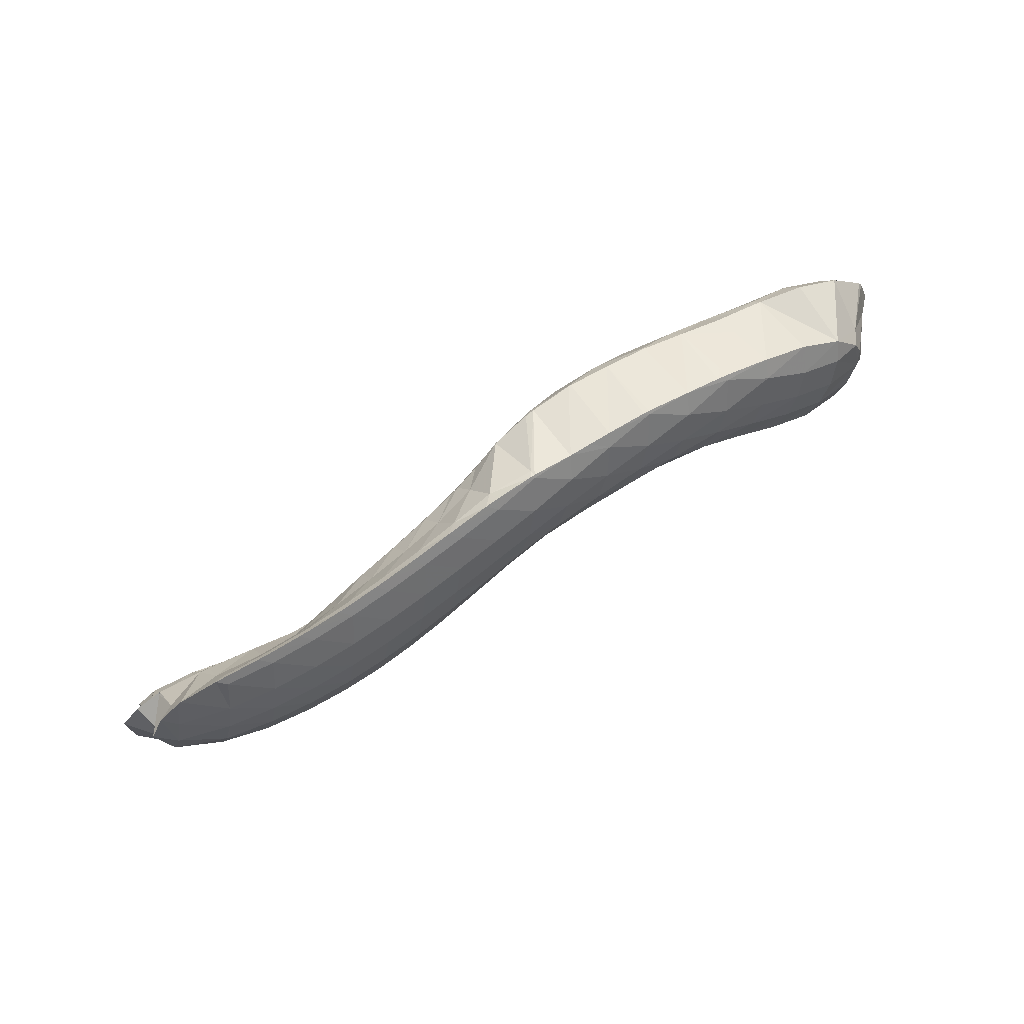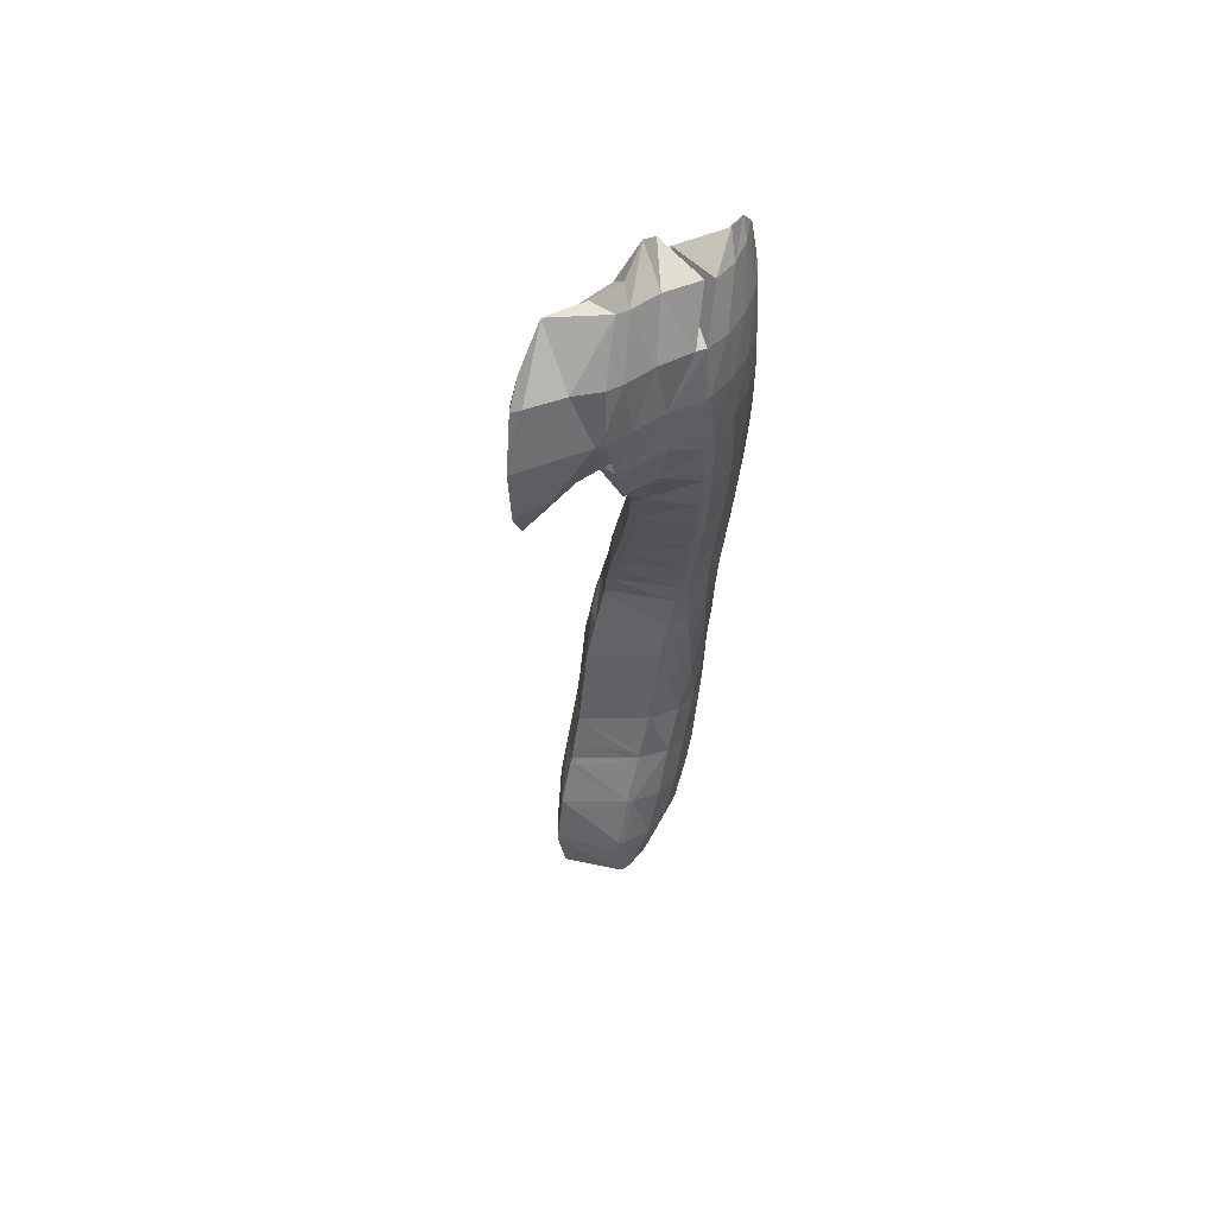
<metadata>
{"format":"obj","ext":"obj","renderer":"f3d","projection":"perspective","resolution":1024,"background":"white","views":[{"elev":36.6,"azim":135.5,"up":"+Y"},{"elev":-47.1,"azim":73.5,"up":"+Y"}]}
</metadata>
<code>
v 248.2 250.9 58.34
v 248.6 250.4 58.68
v 248.6 250.9 58.2
v 248.7 252.1 57.41
v 247.9 252.2 57.65
v 248.7 253.5 56.87
v 248.2 253.6 57.03
v 248.8 254.4 56.77
v 250.2 249.9 59.3
v 251.1 249.8 59.53
v 251.1 249.9 59.27
v 251.2 250.9 58.05
v 251.2 252.1 57.24
v 251.3 253.5 56.65
v 249.5 255.2 56.57
v 251.4 255.1 56.34
v 251.4 256.3 56.46
v 253.7 250.2 59.87
v 253.7 250.3 59.61
v 253.7 251.2 58.28
v 253.8 252.4 57.44
v 253.8 253.8 56.84
v 253.8 255.4 56.53
v 253.9 256.9 56.72
v 256 250.8 60.05
v 256.2 250.8 60.05
v 256.2 251.7 58.61
v 256.2 252.9 57.75
v 256.3 254.3 57.19
v 256.3 256 57
v 256.3 257 57.19
v 256.4 250.9 60.09
v 258.6 251.1 60.33
v 258.6 251.2 60.19
v 258.6 252.1 58.84
v 258.7 253.3 58.04
v 258.7 254.8 57.59
v 258.7 256.7 57.63
v 258.7 256.9 57.7
v 260.9 250.9 60.75
v 261 251.3 59.97
v 261 252.5 58.94
v 261 253.9 58.32
v 261 255.5 58.06
v 259.2 256.9 57.83
v 261 256.7 58.24
v 262.7 250.5 61.12
v 263.2 250.4 61.2
v 263.2 250.5 60.99
v 263.3 251.6 59.79
v 263.3 252.9 59.05
v 263.3 254.4 58.63
v 263.3 256.3 58.67
v 263.3 256.5 58.71
v 265.4 250.1 61.53
v 265.5 250.7 60.62
v 265.5 252 59.76
v 265.5 253.5 59.25
v 265.5 255.2 59.14
v 263.6 256.4 58.78
v 265.5 256 59.25
v 266.4 249.8 61.71
v 267.6 249.4 61.91
v 267.6 249.8 61.35
v 267.7 251 60.41
v 267.7 252.5 59.82
v 267.7 254.2 59.57
v 266.6 255.7 59.5
v 267.6 255.5 59.73
v 268.9 248.8 62.17
v 269.6 248.4 62.31
v 269.7 248.8 61.88
v 269.7 250 60.96
v 269.8 251.5 60.34
v 269.8 253.1 59.99
v 269.7 255 60.05
v 269.7 255.2 60.08
v 270.9 247.8 62.57
v 271.5 247.4 62.7
v 271.6 247.8 62.3
v 271.7 249.1 61.43
v 271.8 250.6 60.84
v 271.8 252.2 60.47
v 271.7 254 60.42
v 269.9 255.1 60.12
v 271.7 254.6 60.51
v 272.8 246.8 62.94
v 273.4 246.5 63.07
v 273.5 246.9 62.69
v 273.6 248.2 61.86
v 273.7 249.7 61.3
v 273.7 251.3 60.95
v 273.7 253.1 60.89
v 272.3 254.4 60.65
v 273.7 253.8 60.97
v 274.6 246 63.32
v 275.1 245.7 63.45
v 275.2 246.1 63.09
v 275.4 247.4 62.28
v 275.5 248.9 61.74
v 275.6 250.5 61.41
v 275.6 252.3 61.36
v 274.3 253.5 61.13
v 275.6 253 61.44
v 276.3 245.2 63.73
v 276.9 245 63.88
v 277 245.4 63.53
v 277.2 246.7 62.74
v 277.4 248.1 62.21
v 277.4 249.8 61.89
v 277.4 251.5 61.83
v 276.2 252.7 61.6
v 277.4 252.2 61.91
v 278 244.6 64.21
v 278.6 244.4 64.38
v 278.7 244.8 64.04
v 279 246 63.25
v 279.2 247.5 62.72
v 279.3 249.1 62.39
v 279.3 250.8 62.33
v 278 252 62.07
v 279.3 251.5 62.41
v 279.9 244.1 64.79
v 280.5 243.9 64.97
v 280.6 244.2 64.67
v 280.9 245.5 63.85
v 281 246.9 63.3
v 281.2 248.4 62.96
v 281.2 250.2 62.88
v 279.9 251.2 62.58
v 281.2 250.8 62.95
v 282.1 243.7 65.5
v 282.5 243.6 65.62
v 282.5 243.8 65.44
v 282.8 245 64.58
v 283 246.4 63.99
v 283.1 247.9 63.62
v 283.2 249.6 63.52
v 281.8 250.6 63.15
v 283.2 250.2 63.57
v 284.6 243.7 66.25
v 284.9 244.6 65.49
v 285.1 246 64.85
v 285.2 247.4 64.42
v 285.3 249.1 64.27
v 283.8 250 63.78
v 285.3 249.5 64.3
v 287 244.7 66.68
v 287.2 245.7 65.98
v 287.3 247.1 65.5
v 287.3 248.6 65.22
v 287.4 248.5 65.3
v 285.7 249.4 64.5
v 288.2 246.3 66.44
v 288.1 247.6 65.87
v 245.2 253.9 59.99
v 245.9 252.8 60.75
v 246 253.4 59.32
v 246.1 254.7 58.65
v 245.1 255.2 59.3
v 246.2 256.5 58.92
v 246 252.7 60.82
v 248.5 251.7 61.89
v 248.8 255.6 57.21
v 246.5 256.7 58.88
v 248.8 257.8 58.87
v 248.8 251.7 61.96
v 251 251.9 62.38
v 251.3 258.3 59.23
v 253.6 252.1 62.21
v 253 252.3 62.59
v 253.5 252.5 62.64
v 253.7 258.1 59.83
v 256 252.7 62.97
v 256.1 251.1 60.48
v 254.4 252.5 62.76
v 255 258 60.19
v 256.2 257.6 59.45
v 256.1 257.8 60.48
v 258.4 252.5 63.45
v 258.5 257.8 60.95
v 258.6 257.1 58.25
v 260.5 252.2 63.89
v 260.7 252.1 63.92
v 260.7 252 63.67
v 260.8 257.8 61.33
v 262.9 251.9 64.19
v 261.1 257.7 61.4
v 263.2 256.6 59.22
v 263 257.5 61.77
v 265 251.6 64.4
v 265.2 257.2 62.14
v 265.4 251.5 64.46
v 267 250.4 64.87
v 265.3 257.2 62.17
v 267.2 256.5 62.63
v 268.8 249.3 65.23
v 268.9 249.2 65.26
v 269 249.1 64.93
v 267.1 250.4 64.89
v 269.2 255.2 63.23
v 269.2 255.2 63.21
v 269.2 255.2 63.23
v 269.7 255.2 60.37
v 267.6 256.3 62.73
v 270.5 248.2 65.5
v 270.7 248.1 65.53
v 270.8 248 65.18
v 270.1 254 63.69
v 271.3 253.7 62.84
v 271.1 253.1 64
v 271.6 254.5 61.16
v 272.3 247.2 65.75
v 272.4 247.1 65.78
v 272.5 247 65.48
v 271.4 252.8 64.1
v 273.2 252.6 63.03
v 272.9 251.9 64.41
v 273.5 253.6 61.57
v 274 246.3 66.03
v 274.1 246.2 66.05
v 274.2 246.2 65.86
v 273.1 251.8 64.45
v 275.1 251.7 63.39
v 274.6 250.9 64.76
v 275.4 252.7 61.99
v 275.5 245.4 66.39
v 275.8 245.2 66.47
v 276 245.3 66.04
v 274.8 250.9 64.79
v 276.9 250.9 63.78
v 276.4 250 65.14
v 277.3 251.9 62.44
v 276.6 244.4 66.82
v 277.4 243.4 67.28
v 278 244.2 65.96
v 277.9 249 65.58
v 278.2 249 65.43
v 278.1 248.8 65.67
v 278.7 250.1 64.18
v 276.5 250 65.16
v 279.1 251.2 62.91
v 278.6 242.6 67.84
v 279.2 242.2 68.09
v 279.4 242.6 67.56
v 280 243.5 66.26
v 277.4 243.4 67.29
v 279.1 248.1 66.04
v 280.2 248.2 65.68
v 280 247.8 66.25
v 280.6 249.3 64.58
v 281 250.5 63.43
v 280.1 241.8 68.49
v 281.2 241.2 69.06
v 281.6 242 68.13
v 282 243 66.97
v 282.1 247.8 66.69
v 282.6 248.7 65.19
v 283 249.8 64.02
v 281.7 241.2 69.25
v 283.5 241.2 69.79
v 283.7 241.6 69.15
v 284.1 242.7 68.05
v 284.5 243.6 66.66
v 282.1 247.8 66.7
v 284.7 248.2 65.96
v 284.2 247.5 67.34
v 285.1 249.3 64.68
v 286.1 242.3 70.15
v 286.2 242.6 69.68
v 286.5 243.7 68.6
v 286.9 244.6 67.08
v 286.5 246.7 68.32
v 286.5 246.8 68.28
v 286.6 246.8 68.18
v 287.1 247.6 66.39
v 284.6 247.4 67.49
v 287 243.1 70.12
v 287.8 244.7 69.67
v 287.4 245.8 69
v 246 254.3 60.52
v 246.1 255.6 59.9
v 248.5 253.5 61.91
v 248.6 255 61.48
v 248.6 256.3 60.8
v 248.7 257.4 59.79
v 251 252.1 62.43
v 251 253.9 62.47
v 251.1 255.4 62.01
v 251.2 256.7 61.3
v 251.2 257.8 60.26
v 253.5 254.3 62.77
v 253.6 255.8 62.33
v 253.6 257 61.54
v 253.7 257.9 60.31
v 256 252.8 63
v 256 254.7 63.06
v 256 256.1 62.54
v 256.1 257.2 61.62
v 258.4 253.5 63.59
v 258.4 255.1 63.37
v 258.4 256.4 62.72
v 258.4 257.5 61.63
v 260.7 252.2 63.95
v 260.6 254 64.01
v 260.6 255.5 63.56
v 260.7 256.8 62.78
v 260.8 257.7 61.47
v 262.9 252.8 64.34
v 262.8 254.5 64.15
v 262.9 255.9 63.57
v 262.9 257 62.62
v 265 253.3 64.48
v 265 254.8 64.11
v 265 256.2 63.39
v 265.2 257.2 62.21
v 267 252.1 64.78
v 267 253.7 64.45
v 267.1 255.1 63.86
v 267.2 256.3 62.9
v 268.9 249.3 65.28
v 268.9 251.1 65.17
v 269 252.6 64.73
v 269.1 254 64.09
v 270.7 248.3 65.55
v 270.7 250 65.46
v 270.8 251.5 65.02
v 271 252.8 64.25
v 272.4 247.3 65.8
v 272.4 249 65.73
v 272.6 250.5 65.31
v 272.8 251.8 64.54
v 274.1 246.3 66.07
v 274.1 248 66
v 274.3 249.5 65.6
v 274.6 250.8 64.86
v 275.8 245.6 66.48
v 275.9 247.2 66.31
v 276.1 248.6 65.91
v 276.4 249.9 65.19
v 277.4 245 67.19
v 277.6 246.4 66.81
v 277.9 247.8 66.25
v 277.7 240.2 71.57
v 277.8 240.1 71.62
v 277.8 240.2 71.52
v 278.3 241 70.32
v 276.6 241.1 70.93
v 278.6 242.1 69.43
v 276.8 242.3 70.43
v 278.2 243.4 70.21
v 278.8 243.4 68.95
v 279.1 244.5 68.19
v 279.4 245.8 67.56
v 279.7 247.1 66.85
v 280.1 239.7 72.41
v 280.5 240.4 71.02
v 281.1 241.1 69.44
v 280.6 244.1 70.4
v 280.9 244.3 69.66
v 281.3 245.4 68.53
v 281.7 246.6 67.69
v 282.1 247.8 66.7
v 280.5 239.7 72.52
v 282.6 240 73
v 282.7 240.2 72.56
v 283.1 241 71
v 282.9 244.1 71.01
v 283.5 245 69.54
v 283.8 246.1 68.56
v 284.2 247.3 67.56
v 283.8 240.7 73.03
v 285.2 242.4 72.62
v 285.8 243.3 71.05
v 284.7 243.4 71.89
v 286 244.4 70.22
v 283 244.1 71.04
v 286.2 245.6 69.27
v 277.8 240.2 71.63
v 277.8 241.6 71.4
v 278 242.8 70.81
v 280 241 72.27
v 280.1 242.3 71.8
v 280.3 243.4 71.07
v 282.5 240.4 72.99
v 282.5 241.7 72.62
v 282.6 242.9 71.99
v 282.9 244 71.05
g foo
f 3 2 1
f 4 3 1
f 5 4 1
f 6 4 5
f 7 6 5
f 6 7 8
f 11 10 9
f 2 11 9
f 3 11 2
f 12 11 3
f 12 4 13
f 12 3 4
f 13 6 14
f 13 4 6
f 15 6 8
f 16 6 15
f 14 6 16
f 16 15 17
f 11 19 18
f 10 11 18
f 19 12 20
f 19 11 12
f 20 13 21
f 20 12 13
f 21 14 22
f 21 13 14
f 22 16 23
f 22 14 16
f 23 16 17
f 24 23 17
f 19 25 18
f 25 27 26
f 19 27 25
f 20 27 19
f 27 21 28
f 27 20 21
f 28 22 29
f 28 21 22
f 29 23 30
f 29 22 23
f 30 23 24
f 31 30 24
f 34 33 32
f 26 34 32
f 27 34 26
f 35 34 27
f 35 28 36
f 35 27 28
f 36 29 37
f 36 28 29
f 37 30 38
f 37 29 30
f 38 30 31
f 39 38 31
f 34 41 40
f 33 34 40
f 41 35 42
f 41 34 35
f 42 36 43
f 42 35 36
f 43 37 44
f 43 36 37
f 46 38 45
f 44 38 46
f 37 38 44
f 38 39 45
f 49 48 47
f 40 49 47
f 41 49 40
f 50 49 41
f 50 42 51
f 50 41 42
f 51 43 52
f 51 42 43
f 52 44 53
f 52 43 44
f 53 44 46
f 54 53 46
f 49 56 55
f 48 49 55
f 56 50 57
f 56 49 50
f 57 51 58
f 57 50 51
f 58 52 59
f 58 51 52
f 61 53 60
f 59 53 61
f 52 53 59
f 53 54 60
f 64 63 62
f 55 64 62
f 56 64 55
f 65 64 56
f 65 57 66
f 65 56 57
f 66 58 67
f 66 57 58
f 69 59 68
f 67 59 69
f 58 59 67
f 59 61 68
f 72 71 70
f 63 72 70
f 64 72 63
f 73 72 64
f 73 65 74
f 73 64 65
f 74 66 75
f 74 65 66
f 75 67 76
f 75 66 67
f 76 67 69
f 77 76 69
f 80 79 78
f 71 80 78
f 72 80 71
f 81 80 72
f 81 73 82
f 81 72 73
f 82 74 83
f 82 73 74
f 83 75 84
f 83 74 75
f 86 76 85
f 84 76 86
f 75 76 84
f 76 77 85
f 89 88 87
f 79 89 87
f 80 89 79
f 90 89 80
f 90 81 91
f 90 80 81
f 91 82 92
f 91 81 82
f 92 83 93
f 92 82 83
f 95 84 94
f 93 84 95
f 83 84 93
f 84 86 94
f 98 97 96
f 88 98 96
f 89 98 88
f 99 98 89
f 99 90 100
f 99 89 90
f 100 91 101
f 100 90 91
f 101 92 102
f 101 91 92
f 104 93 103
f 102 93 104
f 92 93 102
f 93 95 103
f 107 106 105
f 97 107 105
f 98 107 97
f 108 107 98
f 108 99 109
f 108 98 99
f 109 100 110
f 109 99 100
f 110 101 111
f 110 100 101
f 113 102 112
f 111 102 113
f 101 102 111
f 102 104 112
f 116 115 114
f 106 116 114
f 107 116 106
f 117 116 107
f 117 108 118
f 117 107 108
f 118 109 119
f 118 108 109
f 119 110 120
f 119 109 110
f 122 111 121
f 120 111 122
f 110 111 120
f 111 113 121
f 125 124 123
f 115 125 123
f 116 125 115
f 126 125 116
f 126 117 127
f 126 116 117
f 127 118 128
f 127 117 118
f 128 119 129
f 128 118 119
f 131 120 130
f 129 120 131
f 119 120 129
f 120 122 130
f 134 133 132
f 124 134 132
f 125 134 124
f 135 134 125
f 135 126 136
f 135 125 126
f 136 127 137
f 136 126 127
f 137 128 138
f 137 127 128
f 140 129 139
f 138 129 140
f 128 129 138
f 129 131 139
f 134 142 141
f 133 134 141
f 142 135 143
f 142 134 135
f 143 136 144
f 143 135 136
f 144 137 145
f 144 136 137
f 147 138 146
f 145 138 147
f 137 138 145
f 138 140 146
f 142 149 148
f 141 142 148
f 149 143 150
f 149 142 143
f 152 144 151
f 150 144 152
f 143 144 150
f 144 145 153
f 151 144 153
f 145 147 153
f 149 154 148
f 149 150 155
f 154 149 155
f 150 152 155
f 158 157 156
f 159 158 156
f 160 159 156
f 159 160 161
f 2 163 162
f 1 2 162
f 5 157 158
f 5 162 157
f 5 1 162
f 7 5 159
f 5 158 159
f 8 7 159
f 164 8 159
f 161 164 159
f 165 164 161
f 164 165 166
f 10 168 167
f 9 10 167
f 9 167 2
f 167 163 2
f 15 8 164
f 164 17 15
f 166 17 164
f 169 17 166
f 171 18 170
f 168 18 171
f 10 18 168
f 171 170 172
f 17 173 24
f 17 169 173
f 176 175 174
f 18 25 170
f 26 175 176
f 172 26 176
f 25 26 172
f 170 25 172
f 179 178 177
f 178 173 177
f 31 173 178
f 24 173 31
f 32 174 175
f 33 174 32
f 180 174 33
f 26 32 175
f 182 178 181
f 178 179 181
f 39 31 178
f 182 39 178
f 185 184 183
f 180 185 183
f 180 40 185
f 180 33 40
f 181 45 182
f 181 46 45
f 181 186 46
f 45 39 182
f 47 184 185
f 48 184 47
f 187 184 48
f 40 47 185
f 190 189 188
f 189 186 188
f 54 186 189
f 46 186 54
f 55 187 48
f 55 191 187
f 190 60 189
f 190 61 60
f 190 192 61
f 60 54 189
f 63 194 193
f 62 63 193
f 62 193 55
f 193 191 55
f 68 195 69
f 195 196 69
f 61 192 195
f 68 61 195
f 199 198 197
f 199 70 71
f 197 70 199
f 200 70 197
f 70 200 63
f 200 194 63
f 203 202 201
f 202 204 201
f 204 205 201
f 204 196 205
f 77 196 204
f 69 196 77
f 208 207 206
f 78 79 208
f 199 78 208
f 206 199 208
f 198 199 206
f 71 78 199
f 211 210 209
f 210 203 209
f 210 202 203
f 210 212 202
f 85 212 86
f 204 212 85
f 202 212 204
f 85 77 204
f 215 214 213
f 87 88 215
f 208 87 215
f 213 208 215
f 207 208 213
f 79 87 208
f 218 217 216
f 217 211 216
f 217 210 211
f 217 219 210
f 94 219 95
f 212 219 94
f 210 219 212
f 94 86 212
f 222 221 220
f 96 97 222
f 215 96 222
f 220 215 222
f 214 215 220
f 88 96 215
f 225 224 223
f 224 218 223
f 224 217 218
f 224 226 217
f 103 226 104
f 219 226 103
f 217 226 219
f 103 95 219
f 229 228 227
f 105 106 229
f 222 105 229
f 227 222 229
f 221 222 227
f 97 105 222
f 232 231 230
f 231 225 230
f 231 224 225
f 231 233 224
f 112 233 113
f 226 233 112
f 224 233 226
f 112 104 226
f 236 235 234
f 114 115 236
f 229 114 236
f 234 229 236
f 228 229 234
f 106 114 229
f 239 238 237
f 238 240 237
f 240 241 237
f 240 232 241
f 240 231 232
f 240 242 231
f 121 242 122
f 233 242 121
f 231 242 233
f 121 113 233
f 245 244 243
f 246 245 243
f 247 246 243
f 123 124 246
f 236 123 246
f 247 236 246
f 235 236 247
f 115 123 236
f 250 249 248
f 249 239 248
f 249 238 239
f 249 251 238
f 240 251 252
f 240 238 251
f 130 252 131
f 242 252 130
f 240 252 242
f 130 122 242
f 255 254 253
f 244 255 253
f 245 255 244
f 256 255 245
f 256 132 133
f 256 246 132
f 256 245 246
f 124 132 246
f 258 249 257
f 249 250 257
f 251 258 259
f 251 249 258
f 139 259 140
f 252 259 139
f 251 259 252
f 139 131 252
f 262 261 260
f 254 262 260
f 255 262 254
f 263 262 255
f 263 256 264
f 263 255 256
f 133 141 256
f 141 264 256
f 267 266 265
f 266 257 265
f 266 258 257
f 266 268 258
f 146 268 147
f 259 268 146
f 258 268 259
f 146 140 259
f 262 270 269
f 261 262 269
f 270 263 271
f 270 262 263
f 271 264 272
f 271 263 264
f 273 272 264
f 274 273 264
f 275 274 141
f 148 275 141
f 141 274 264
f 275 276 274
f 276 277 274
f 276 152 151
f 277 276 151
f 266 277 151
f 267 277 266
f 151 153 268
f 266 151 268
f 153 147 268
f 270 278 269
f 270 271 279
f 278 270 279
f 271 272 280
f 279 271 280
f 275 148 154
f 280 272 273
f 154 155 276
f 275 154 276
f 155 152 276
f 156 157 281
f 160 156 281
f 282 160 281
f 161 160 282
f 162 163 283
f 162 281 157
f 283 281 162
f 284 281 283
f 282 284 285
f 282 281 284
f 161 286 165
f 282 286 161
f 285 286 282
f 166 165 286
f 167 168 287
f 167 283 163
f 287 283 167
f 288 283 287
f 284 288 289
f 284 283 288
f 285 289 290
f 285 284 289
f 286 290 291
f 286 285 290
f 169 166 286
f 291 169 286
f 168 171 287
f 172 287 171
f 292 287 172
f 288 287 292
f 289 292 293
f 289 288 292
f 290 293 294
f 290 289 293
f 291 294 295
f 291 290 294
f 173 169 291
f 295 173 291
f 176 174 296
f 176 292 172
f 296 292 176
f 297 292 296
f 293 297 298
f 293 292 297
f 294 298 299
f 294 293 298
f 177 299 179
f 295 299 177
f 294 299 295
f 177 173 295
f 174 180 300
f 296 174 300
f 297 300 301
f 297 296 300
f 298 301 302
f 298 297 301
f 299 302 303
f 299 298 302
f 181 179 299
f 303 181 299
f 183 184 304
f 183 300 180
f 304 300 183
f 305 300 304
f 301 305 306
f 301 300 305
f 302 306 307
f 302 301 306
f 303 307 308
f 303 302 307
f 186 181 303
f 308 186 303
f 184 187 309
f 304 184 309
f 305 309 310
f 305 304 309
f 306 310 311
f 306 305 310
f 307 311 312
f 307 306 311
f 188 312 190
f 308 312 188
f 307 312 308
f 188 186 308
f 187 191 313
f 309 187 313
f 310 313 314
f 310 309 313
f 311 314 315
f 311 310 314
f 312 315 316
f 312 311 315
f 192 190 312
f 316 192 312
f 193 194 317
f 193 313 191
f 317 313 193
f 318 313 317
f 314 318 319
f 314 313 318
f 315 319 320
f 315 314 319
f 195 320 196
f 316 320 195
f 315 320 316
f 195 192 316
f 197 198 321
f 200 197 321
f 322 200 321
f 200 317 194
f 322 317 200
f 323 317 322
f 318 323 324
f 318 317 323
f 201 324 203
f 319 324 201
f 318 324 319
f 201 205 320
f 319 201 320
f 205 196 320
f 206 207 325
f 206 321 198
f 325 321 206
f 326 321 325
f 322 326 327
f 322 321 326
f 323 327 328
f 323 322 327
f 209 328 211
f 324 328 209
f 323 328 324
f 209 203 324
f 213 214 329
f 213 325 207
f 329 325 213
f 330 325 329
f 326 330 331
f 326 325 330
f 327 331 332
f 327 326 331
f 216 332 218
f 328 332 216
f 327 332 328
f 216 211 328
f 220 221 333
f 220 329 214
f 333 329 220
f 334 329 333
f 330 334 335
f 330 329 334
f 331 335 336
f 331 330 335
f 223 336 225
f 332 336 223
f 331 336 332
f 223 218 332
f 227 228 337
f 227 333 221
f 337 333 227
f 338 333 337
f 334 338 339
f 334 333 338
f 335 339 340
f 335 334 339
f 230 340 232
f 336 340 230
f 335 340 336
f 230 225 336
f 234 235 341
f 234 337 228
f 341 337 234
f 342 337 341
f 338 342 343
f 338 337 342
f 237 343 239
f 339 343 237
f 338 343 339
f 237 241 340
f 339 237 340
f 241 232 340
f 346 345 344
f 347 346 344
f 348 347 344
f 349 347 348
f 350 349 348
f 351 349 350
f 243 244 352
f 247 243 352
f 353 247 352
f 247 341 235
f 353 341 247
f 354 341 353
f 342 354 355
f 342 341 354
f 248 355 250
f 343 355 248
f 342 355 343
f 248 239 343
f 346 357 356
f 345 346 356
f 357 347 358
f 357 346 347
f 358 253 254
f 358 349 253
f 358 347 349
f 349 351 359
f 253 349 359
f 244 253 360
f 352 244 360
f 360 253 359
f 353 360 361
f 353 352 360
f 354 361 362
f 354 353 361
f 355 362 363
f 355 354 362
f 257 250 355
f 363 257 355
f 366 365 364
f 356 366 364
f 357 366 356
f 367 366 357
f 367 260 261
f 367 358 260
f 367 357 358
f 254 260 358
f 369 360 368
f 360 359 368
f 361 369 370
f 361 360 369
f 362 370 371
f 362 361 370
f 265 371 267
f 363 371 265
f 362 371 363
f 265 257 363
f 366 372 365
f 366 367 373
f 372 366 373
f 375 373 374
f 269 374 373
f 367 269 373
f 269 367 261
f 374 376 375
f 376 377 375
f 376 368 377
f 376 369 368
f 376 378 369
f 274 378 273
f 370 378 274
f 369 378 370
f 274 277 371
f 370 274 371
f 277 267 371
f 269 278 374
f 278 279 376
f 374 278 376
f 279 280 378
f 376 279 378
f 280 273 378
f 344 345 379
f 348 344 379
f 380 348 379
f 350 348 380
f 381 350 380
f 351 350 381
f 345 356 382
f 379 345 382
f 380 382 383
f 380 379 382
f 381 383 384
f 381 380 383
f 359 351 381
f 384 359 381
f 364 365 385
f 364 382 356
f 385 382 364
f 386 382 385
f 383 386 387
f 383 382 386
f 384 387 388
f 384 383 387
f 368 359 384
f 388 368 384
f 365 372 385
f 372 373 386
f 385 372 386
f 373 375 387
f 386 373 387
f 375 377 388
f 387 375 388
f 377 368 388
g

</code>
